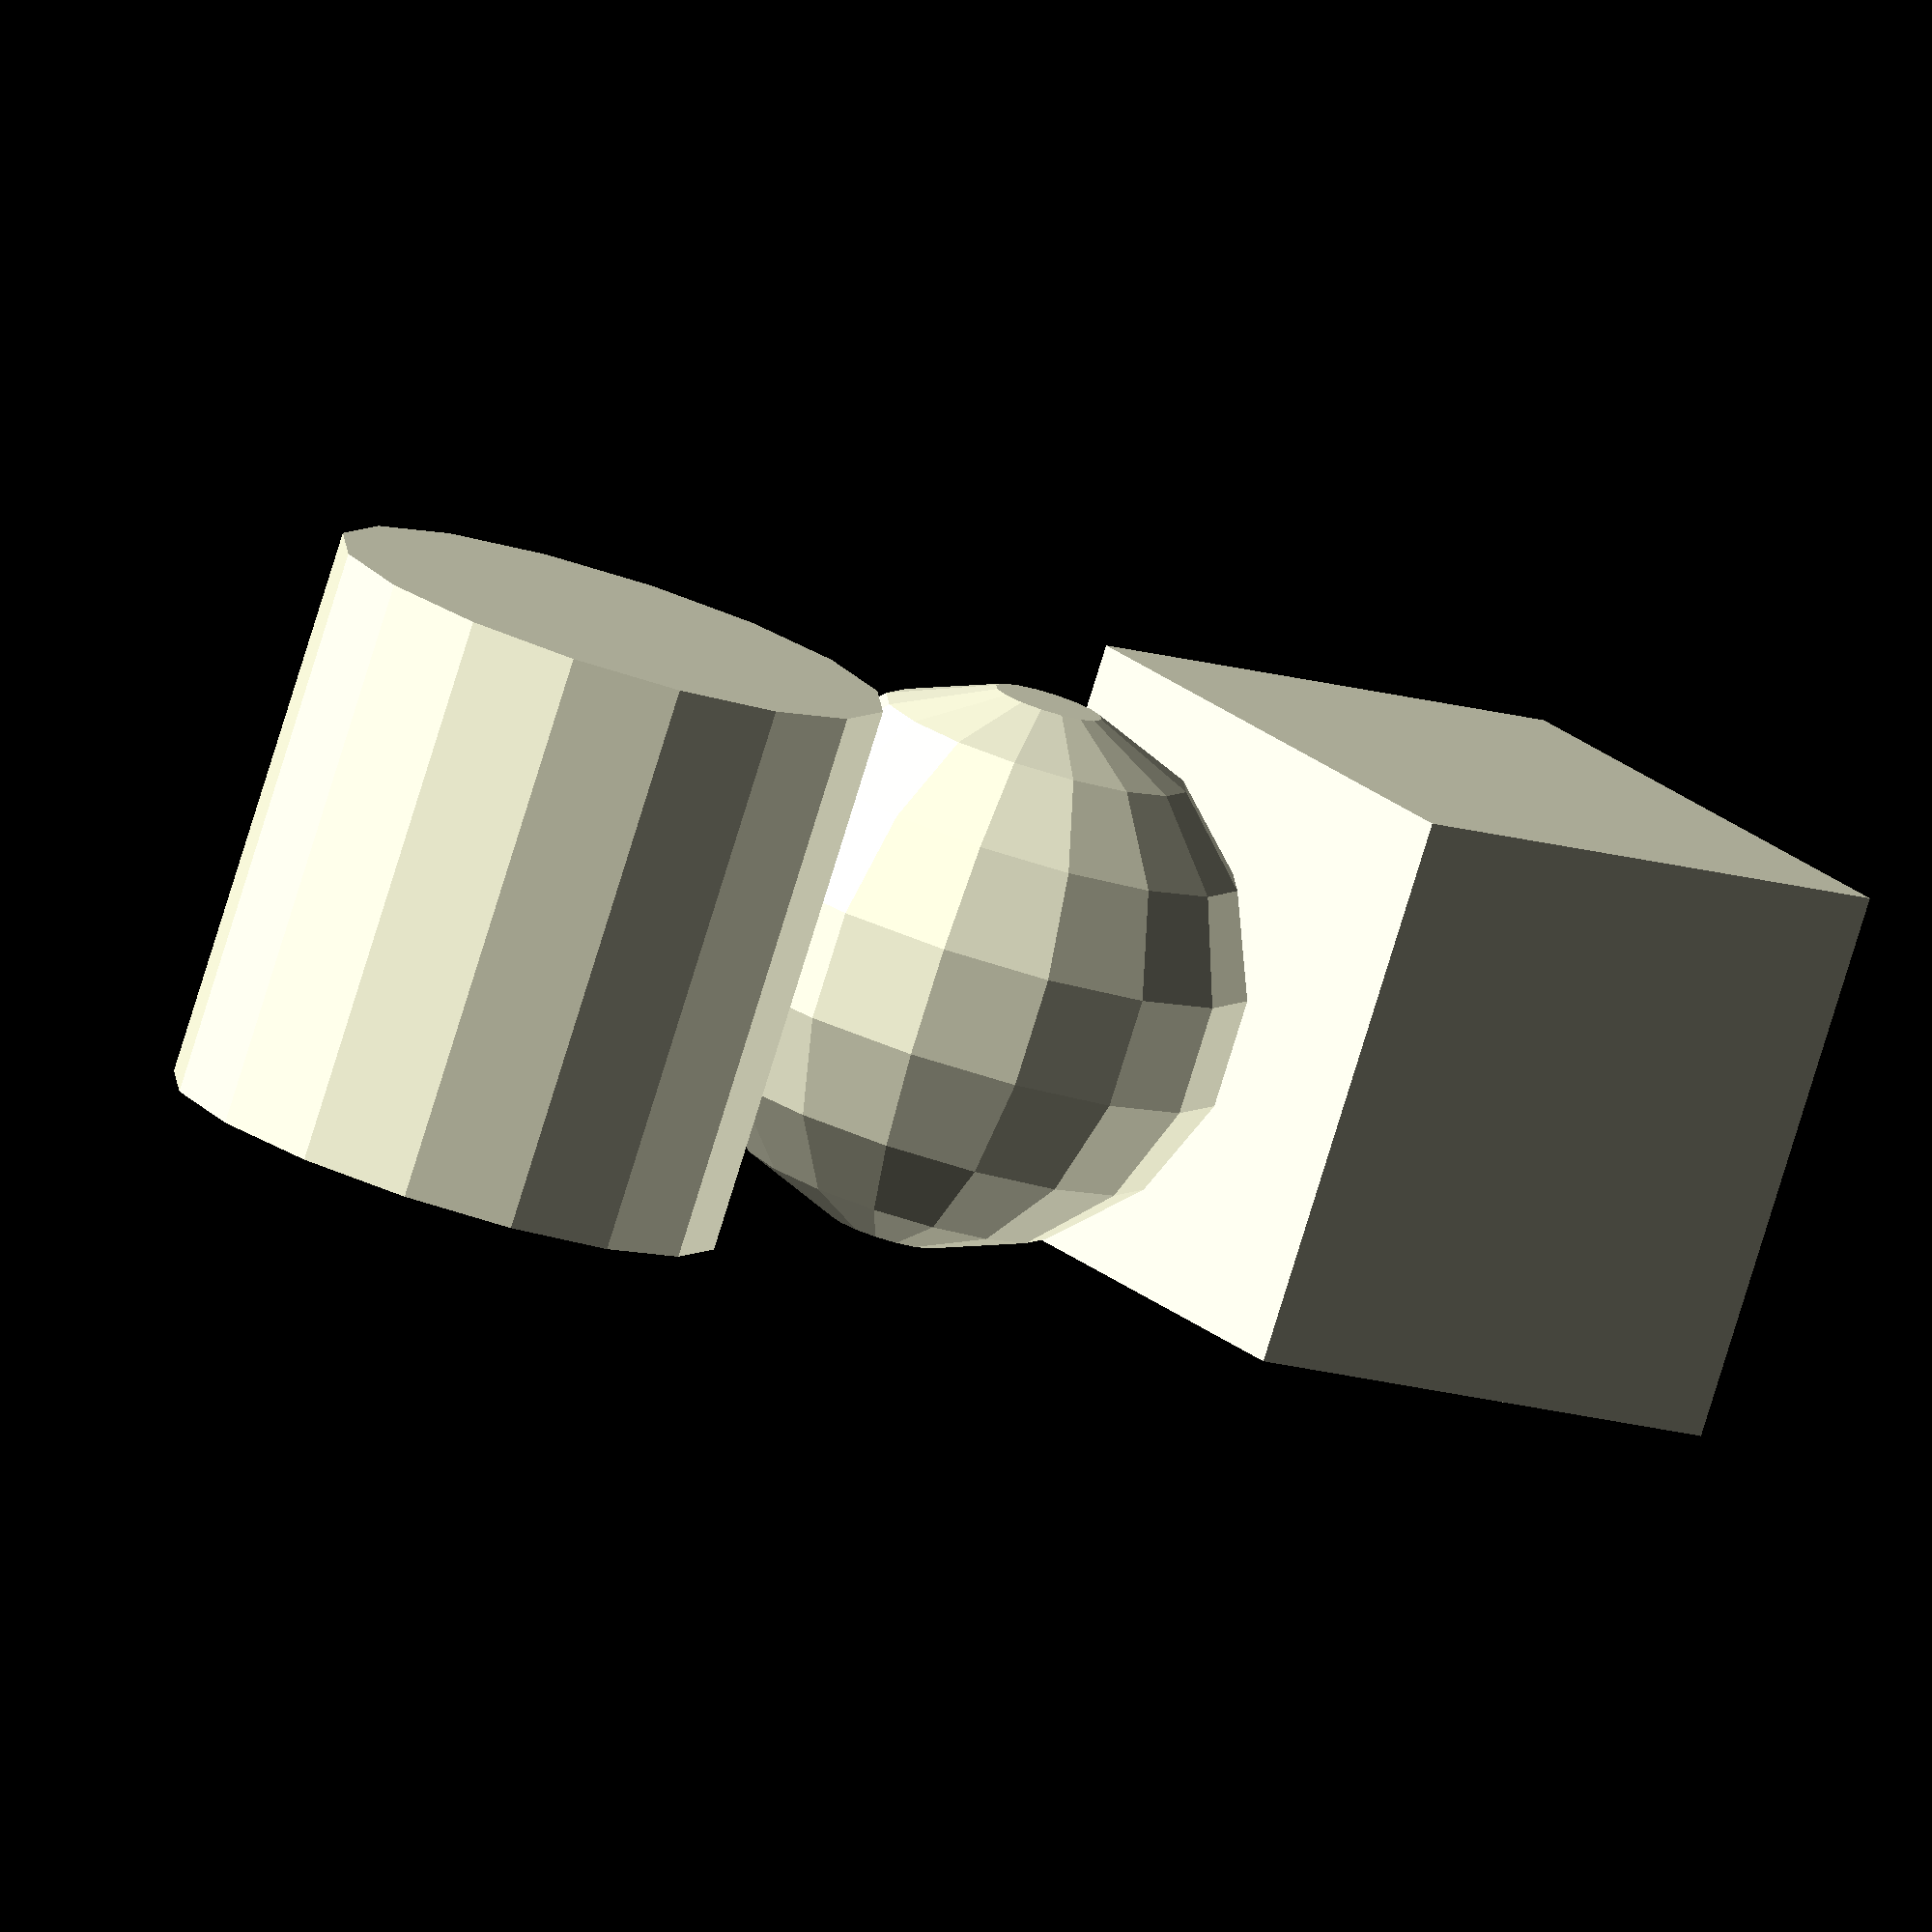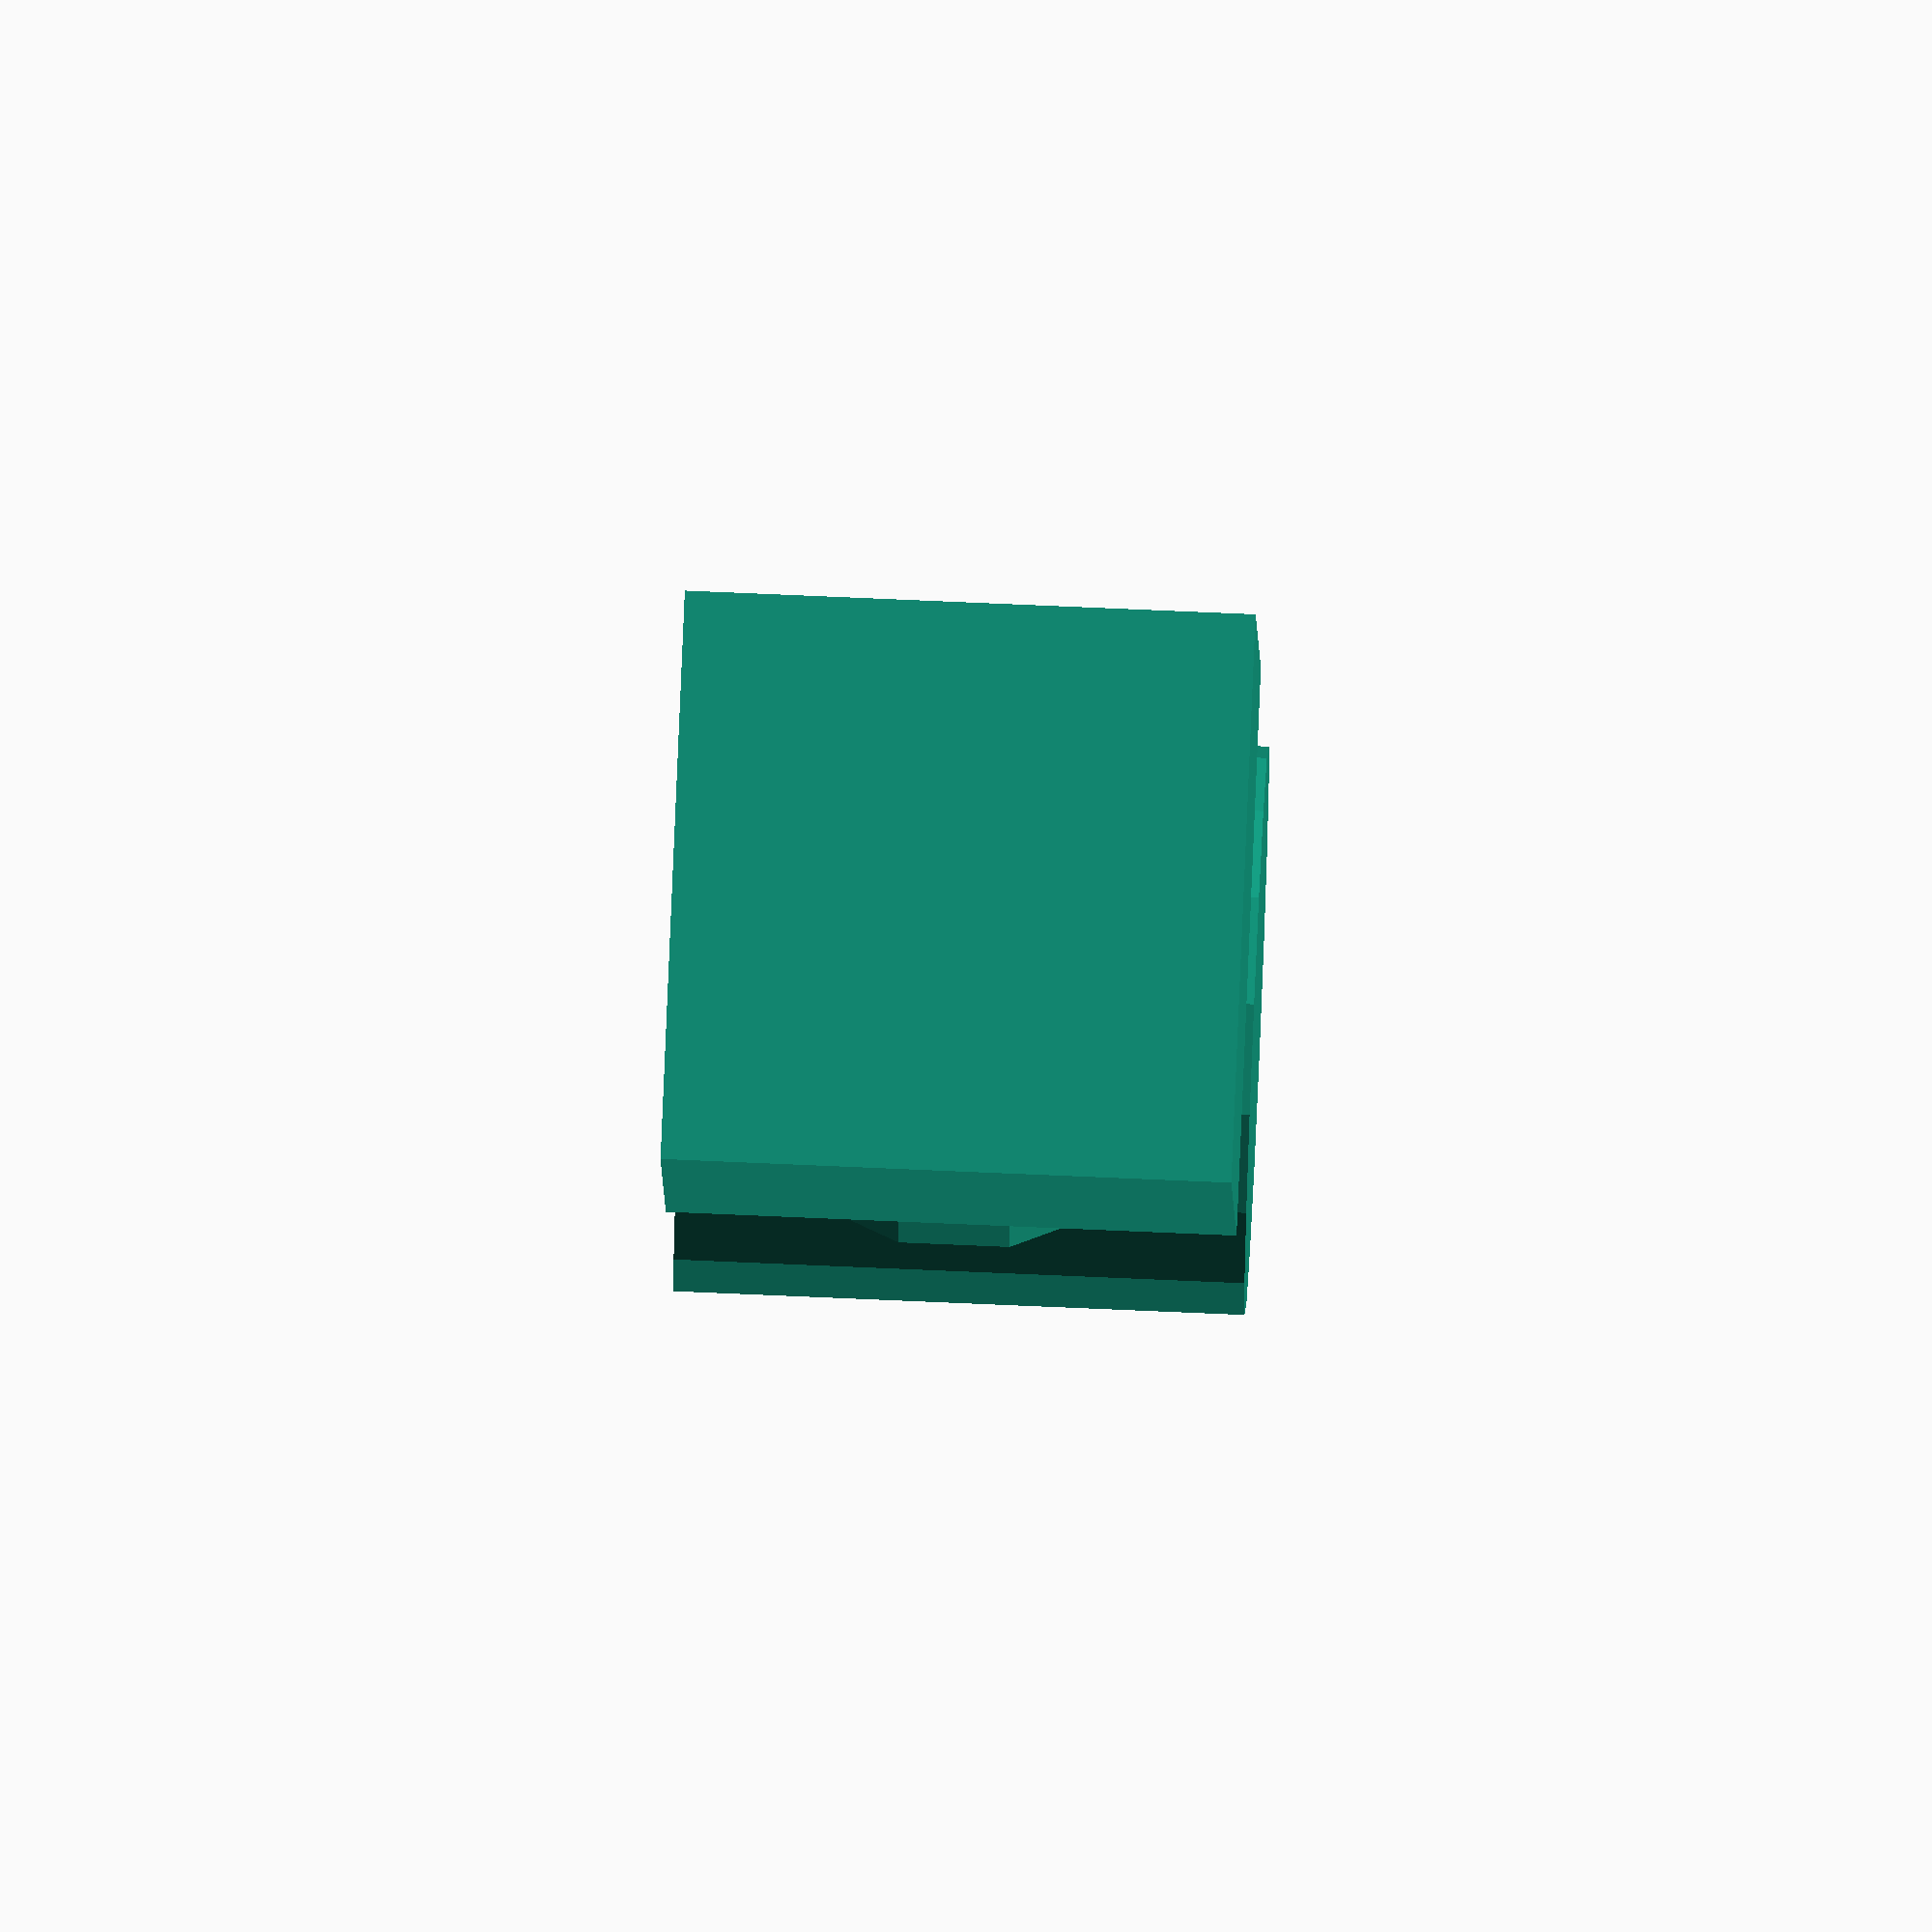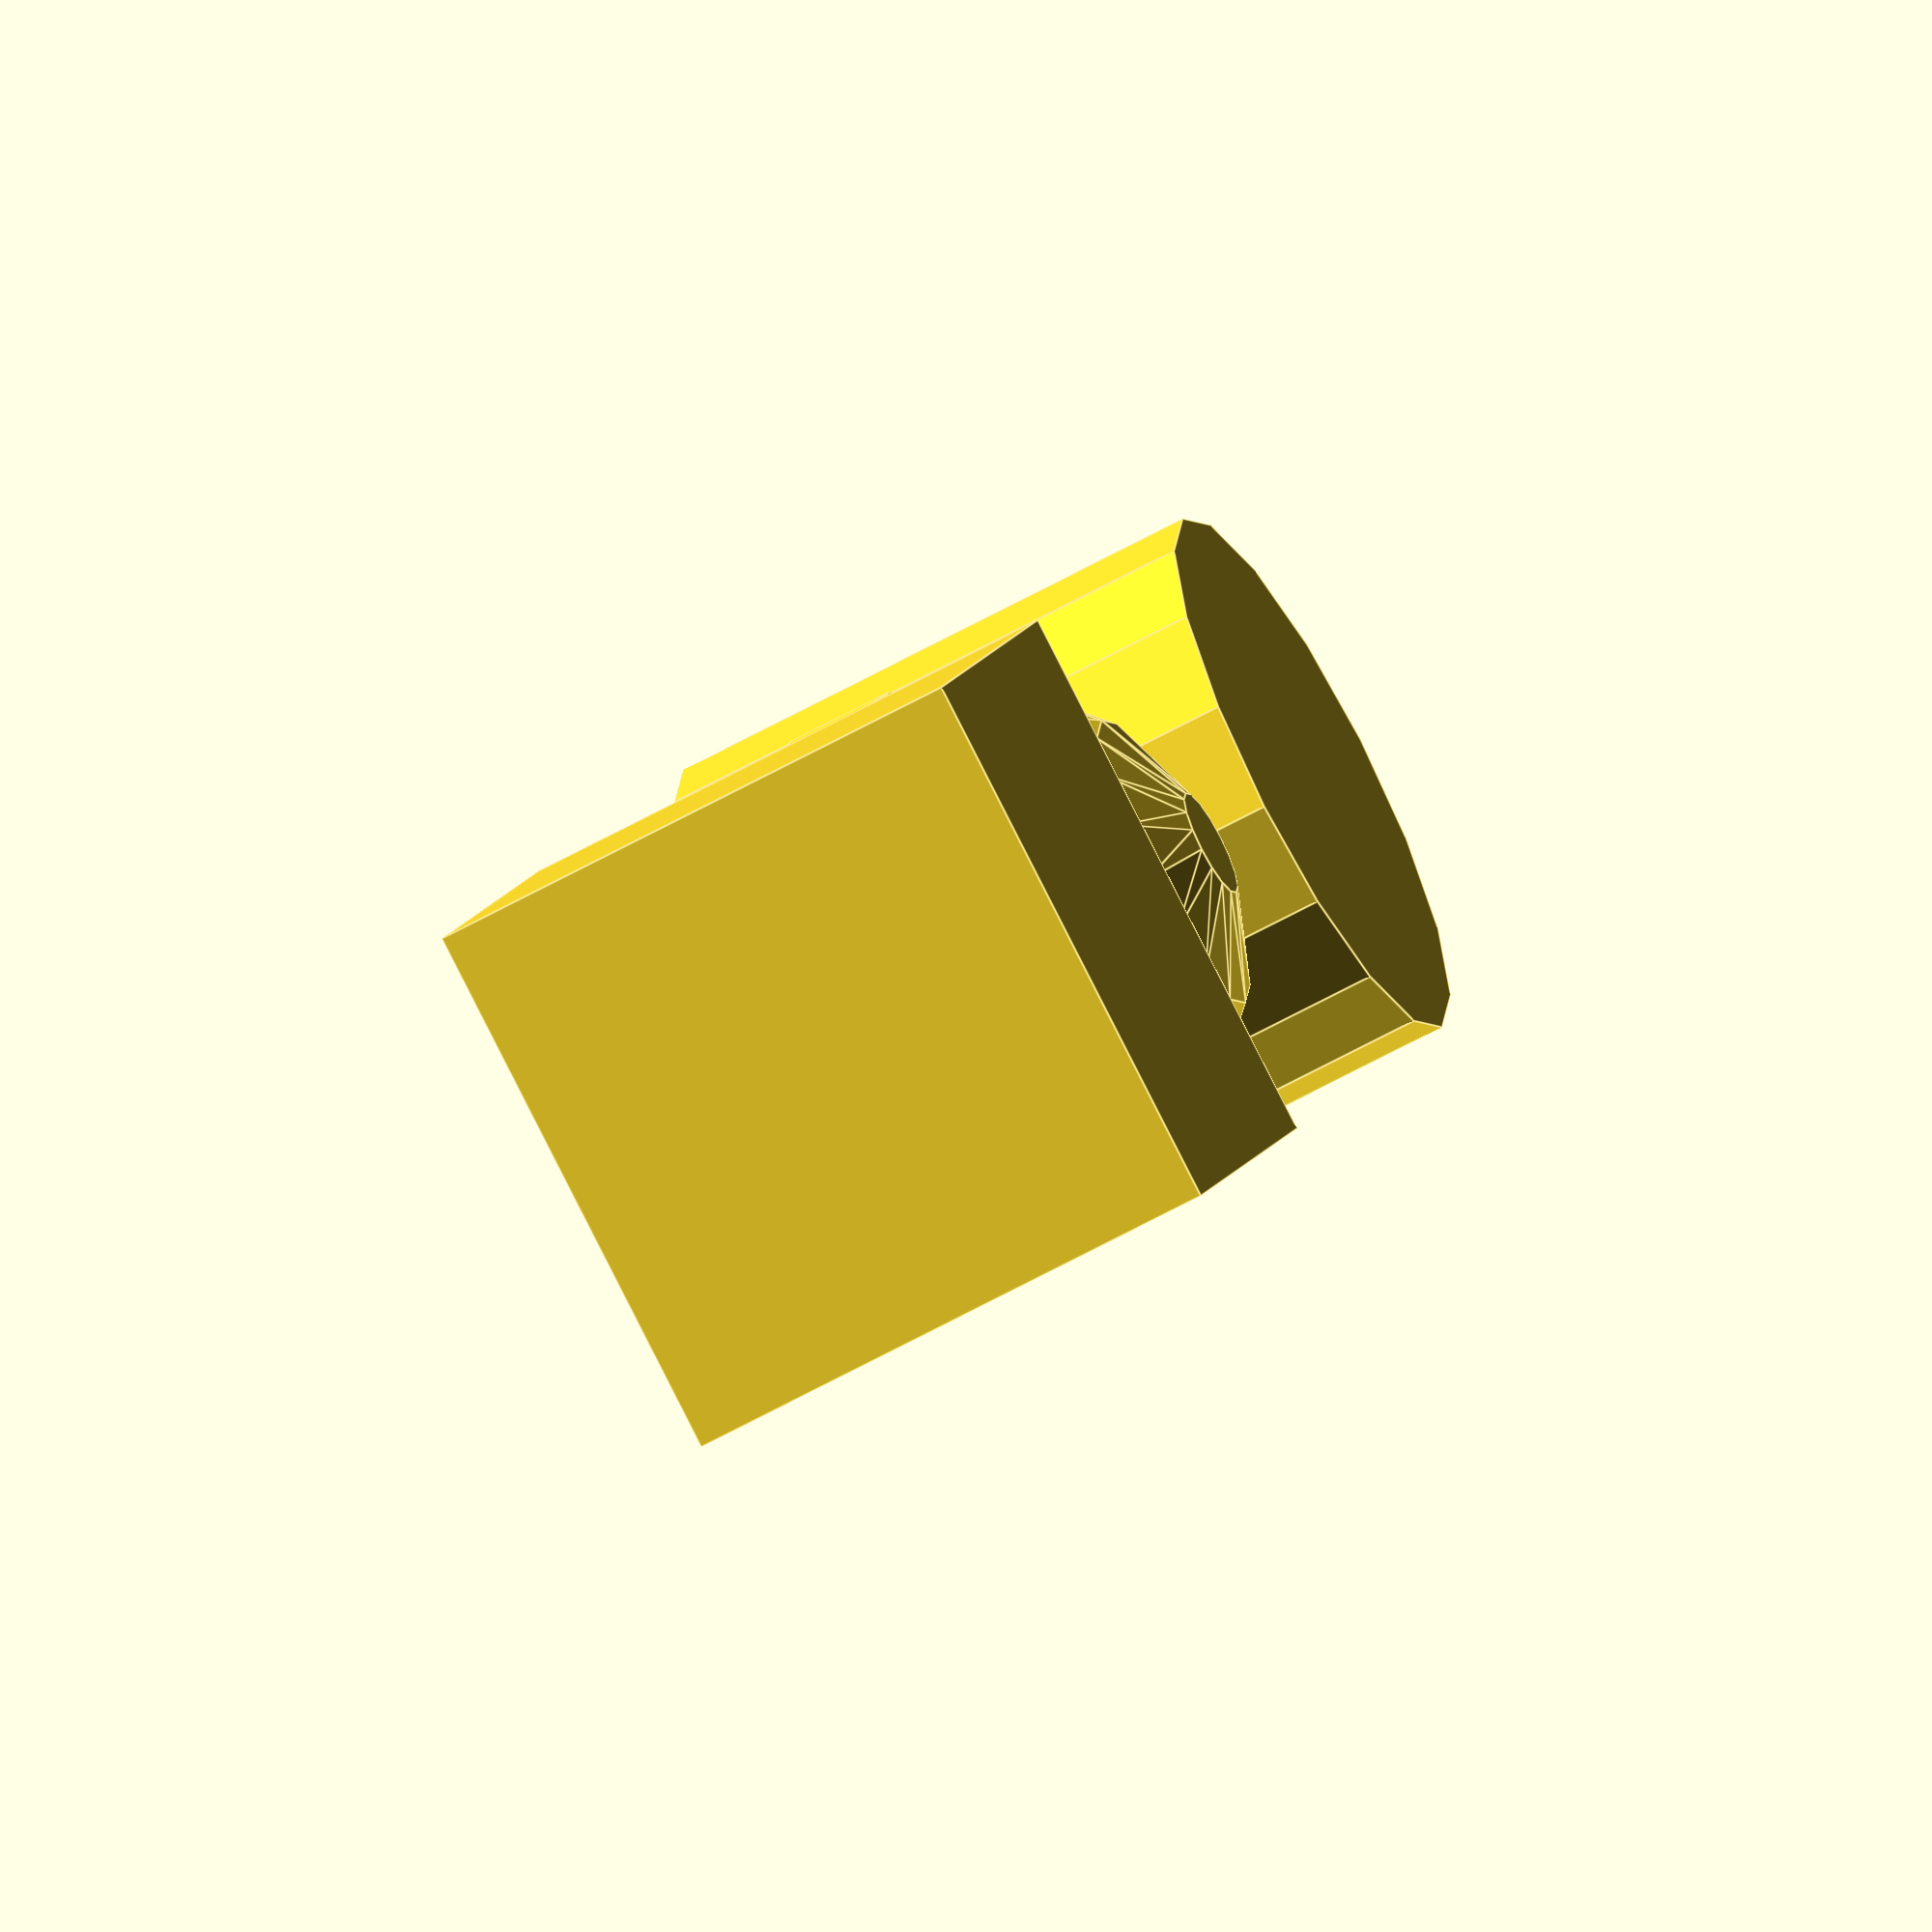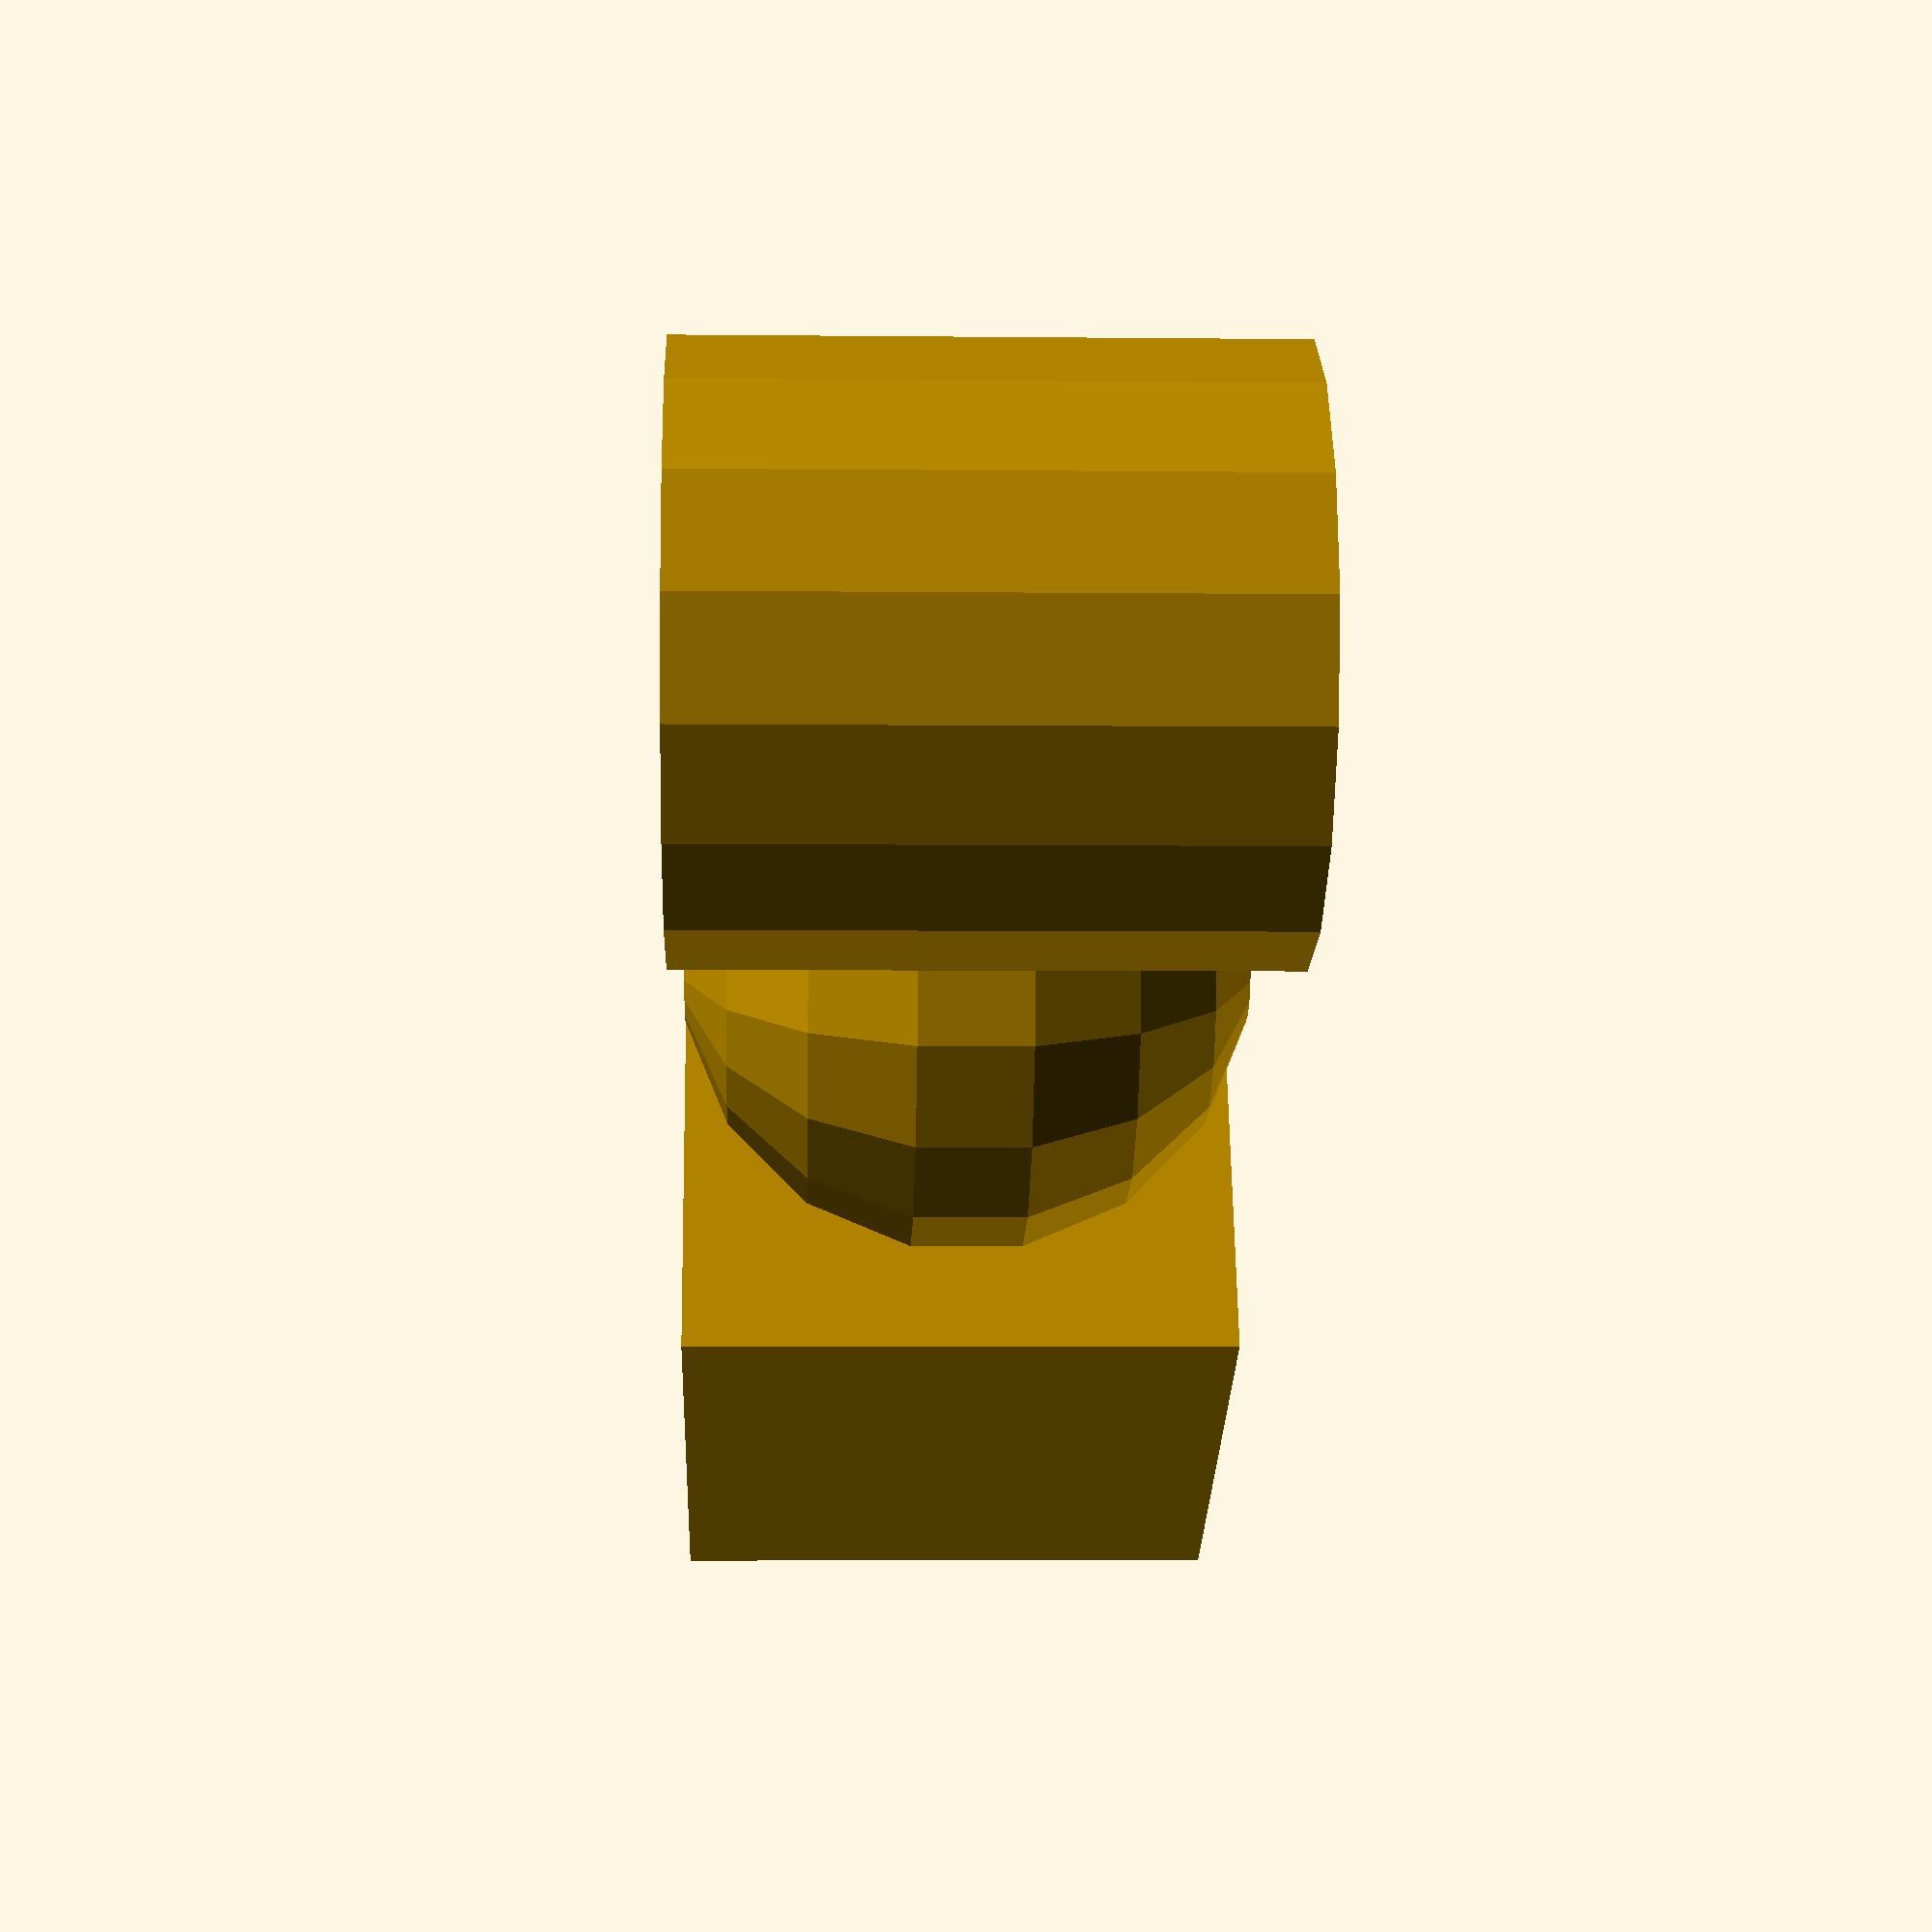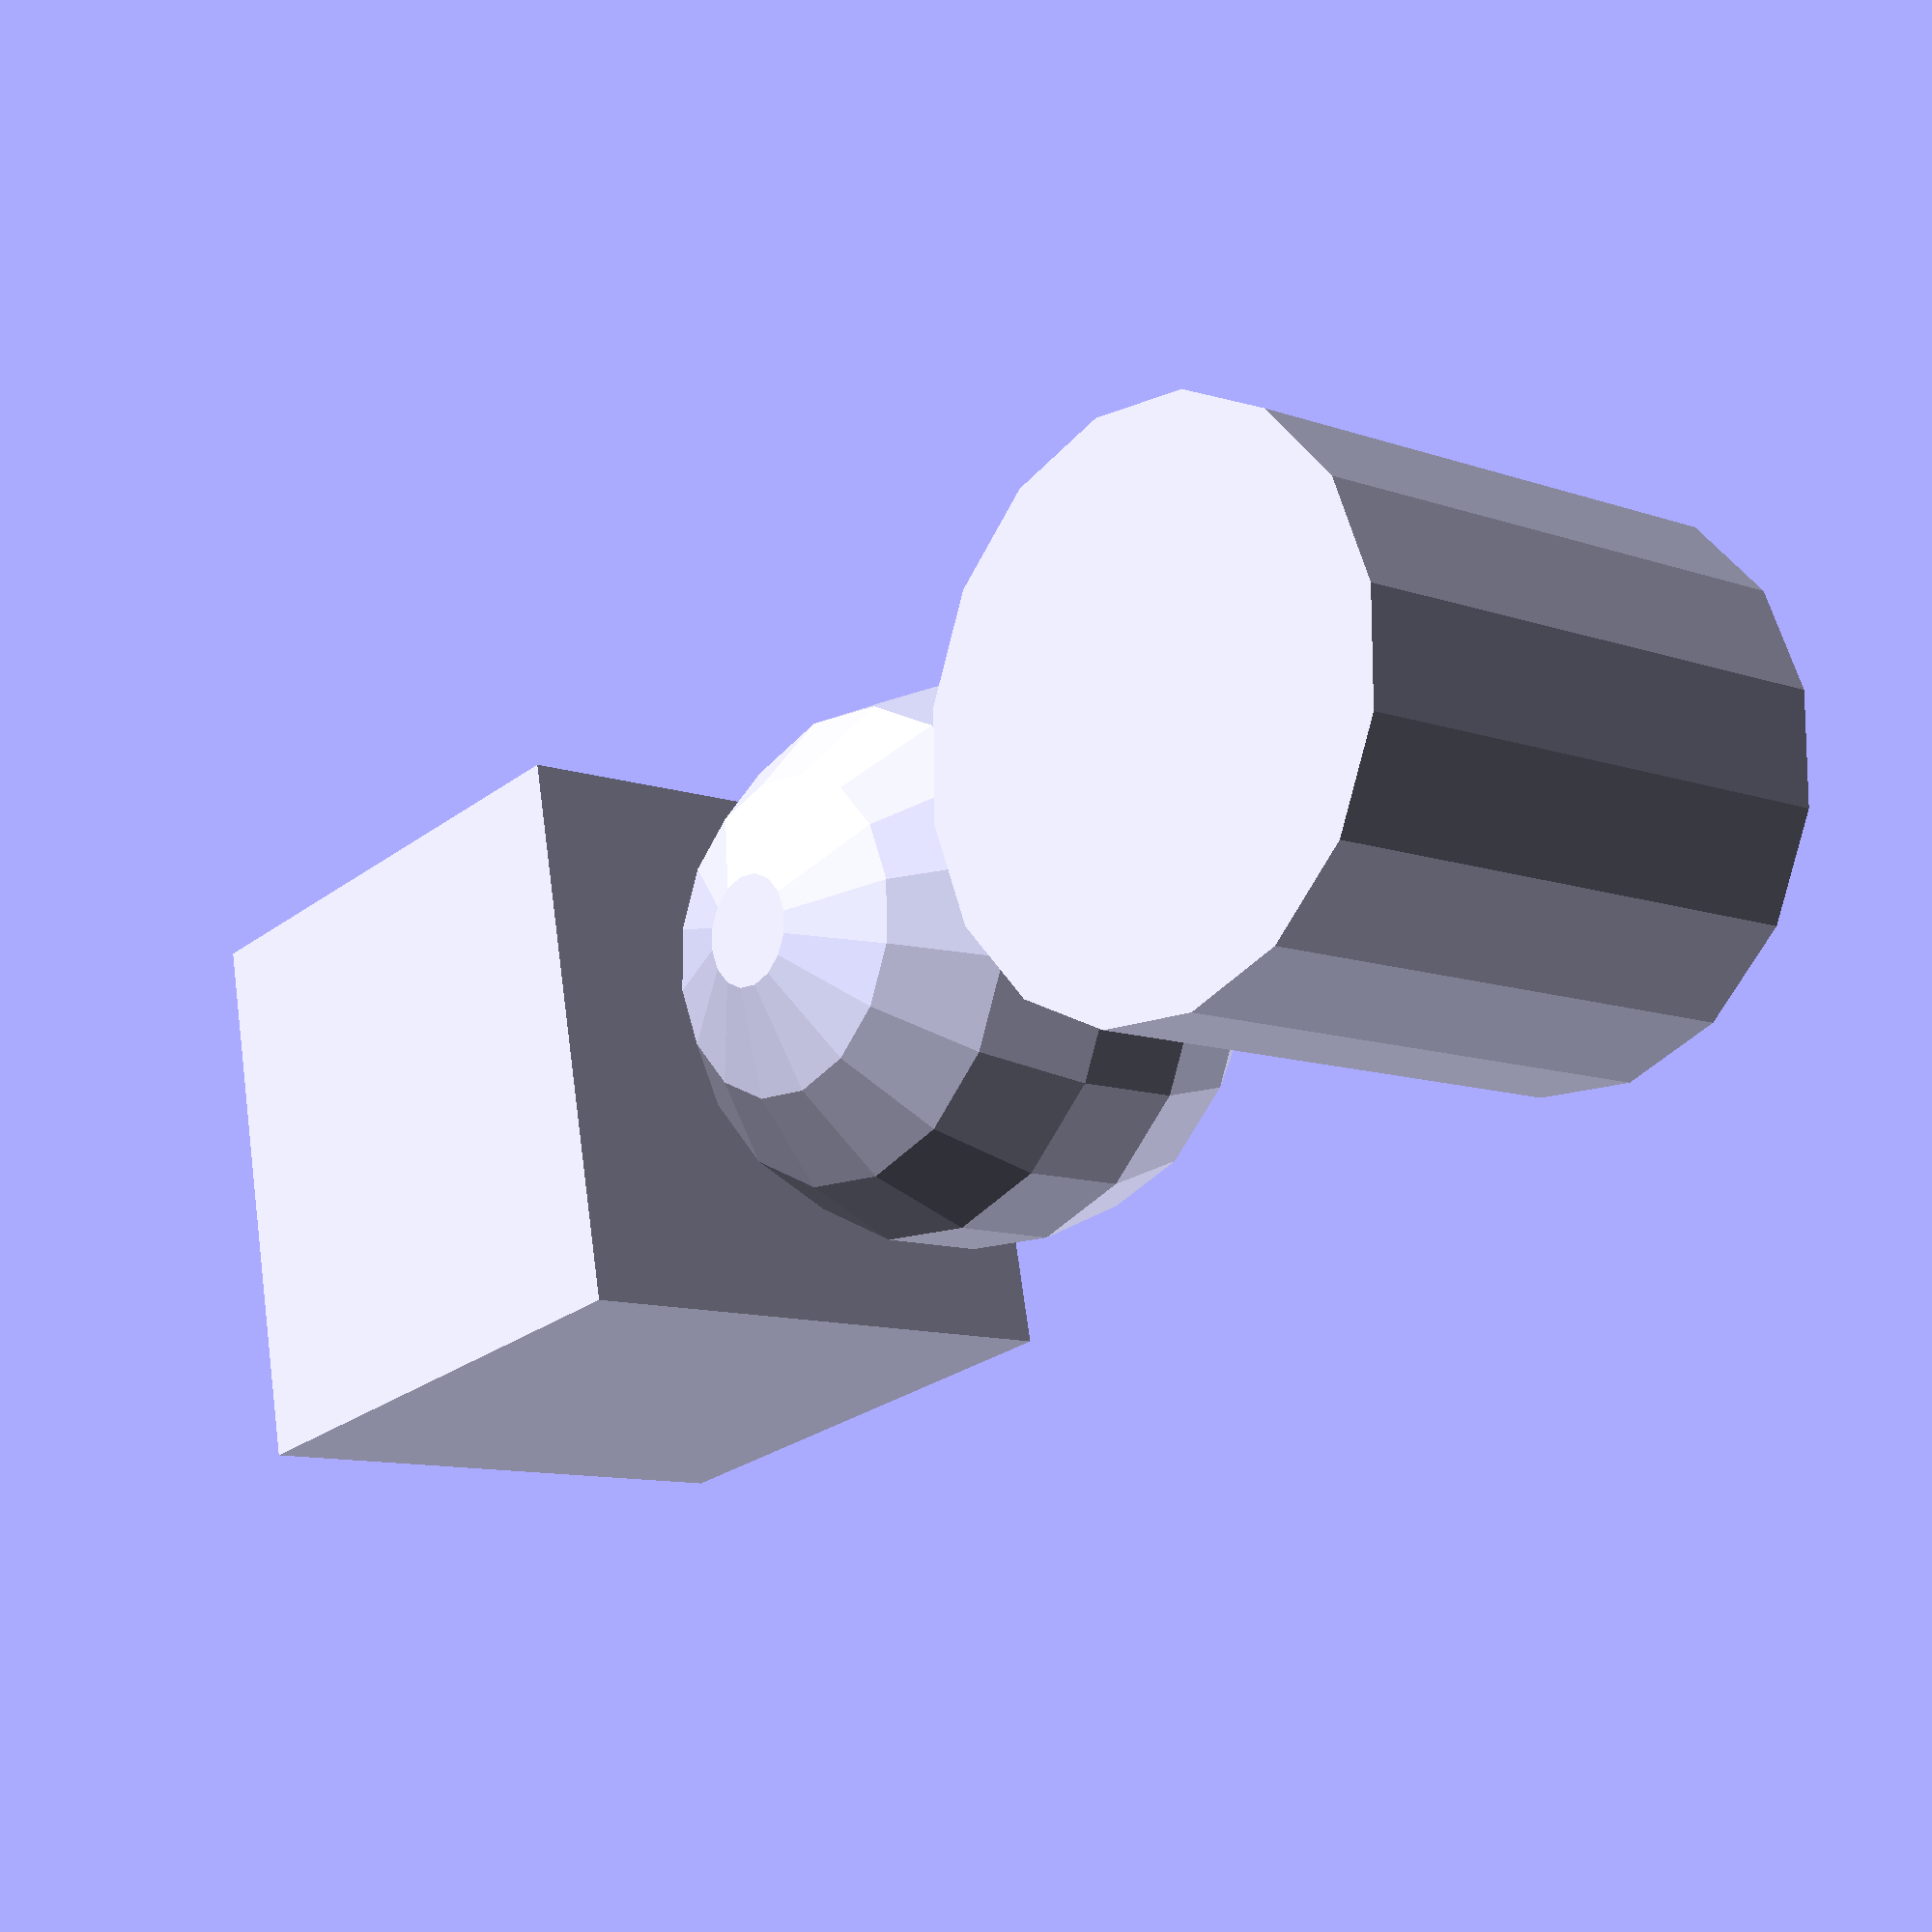
<openscad>
translate([0, 0, 0]) {
    cube([10, 10, 10], center = true);
}
translate([10, 0, 0]) {
    sphere(5, center = true);
}

translate([20, 0, 0]) {
    cylinder(h = 10, r1 = 5, r2 = 5, center = true);
}
</openscad>
<views>
elev=80.1 azim=143.3 roll=342.8 proj=o view=wireframe
elev=287.6 azim=102.3 roll=92.5 proj=o view=wireframe
elev=245.1 azim=69.6 roll=61.0 proj=o view=edges
elev=183.9 azim=25.4 roll=272.1 proj=p view=wireframe
elev=190.6 azim=168.2 roll=131.4 proj=p view=wireframe
</views>
